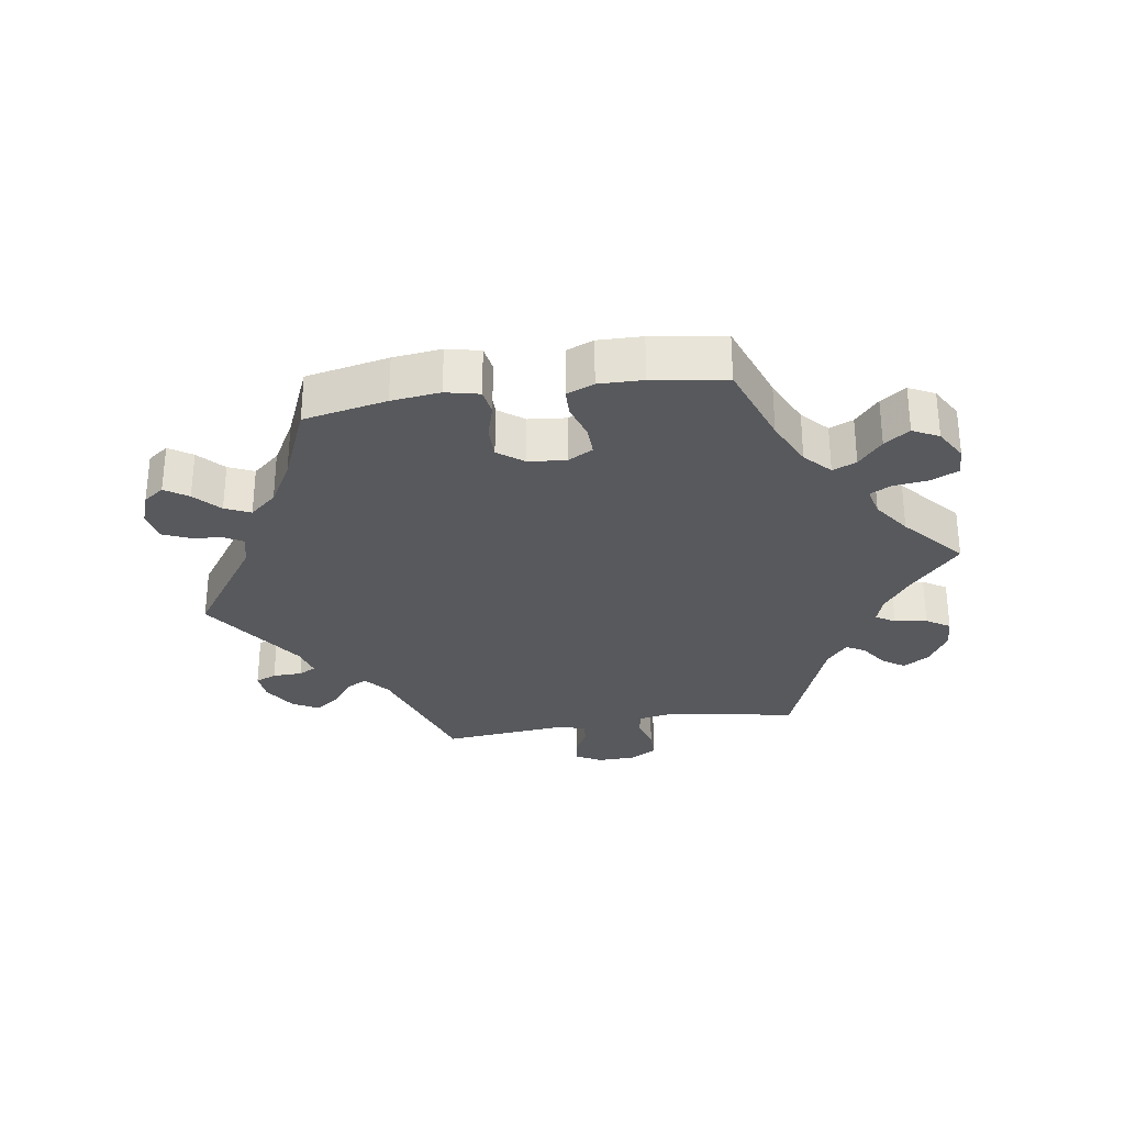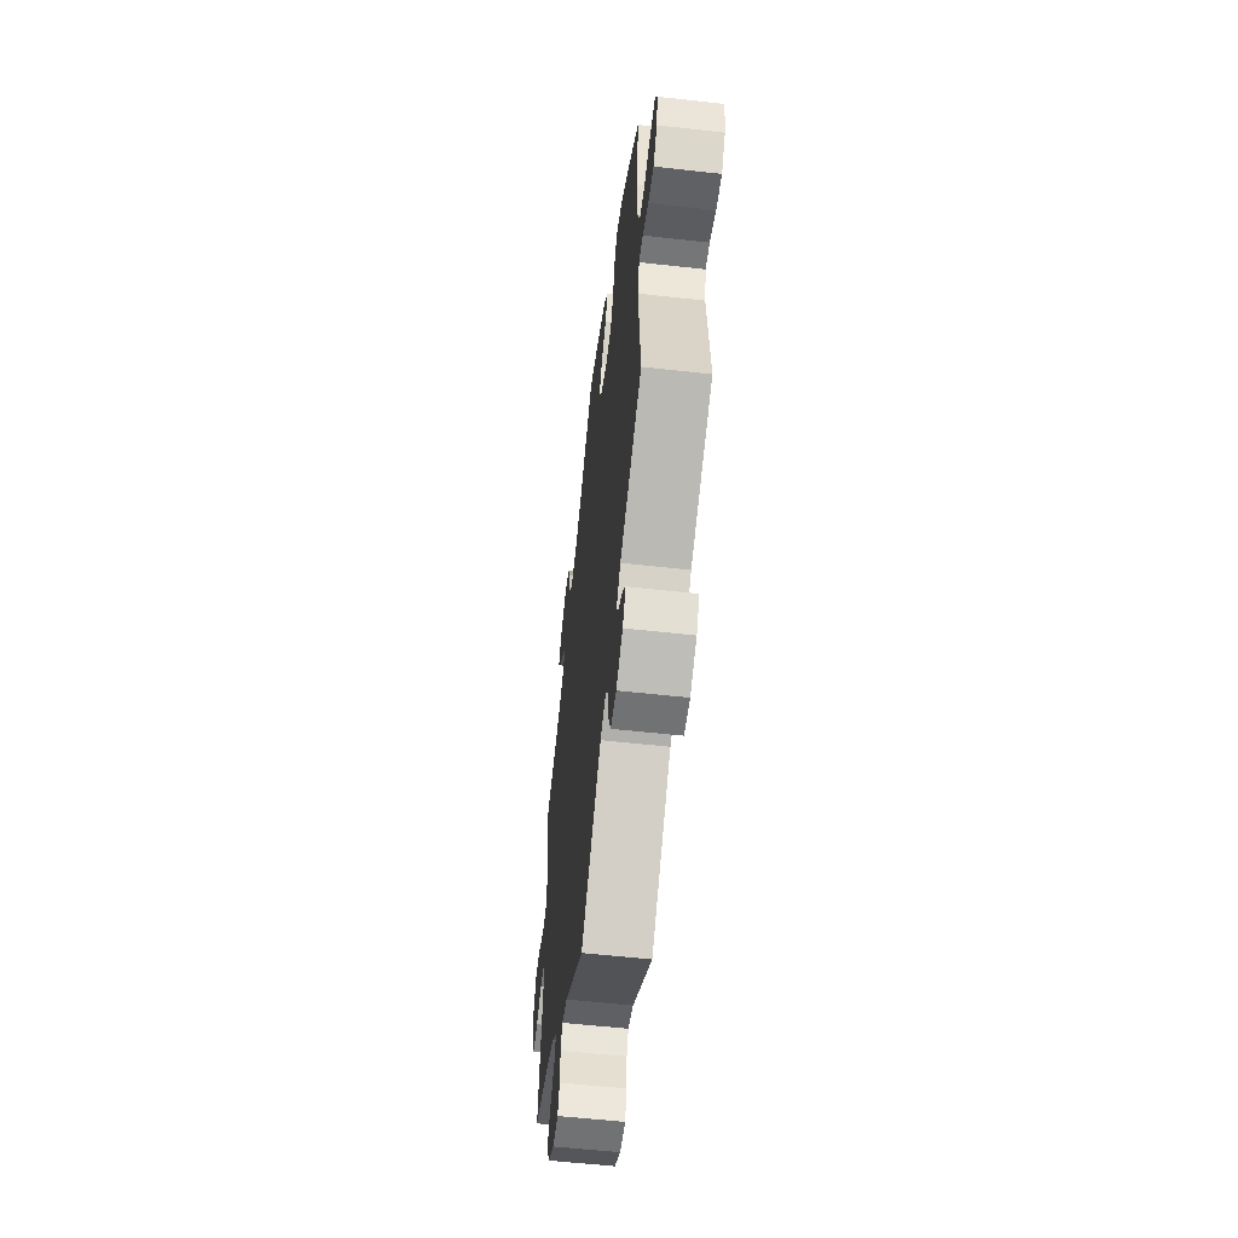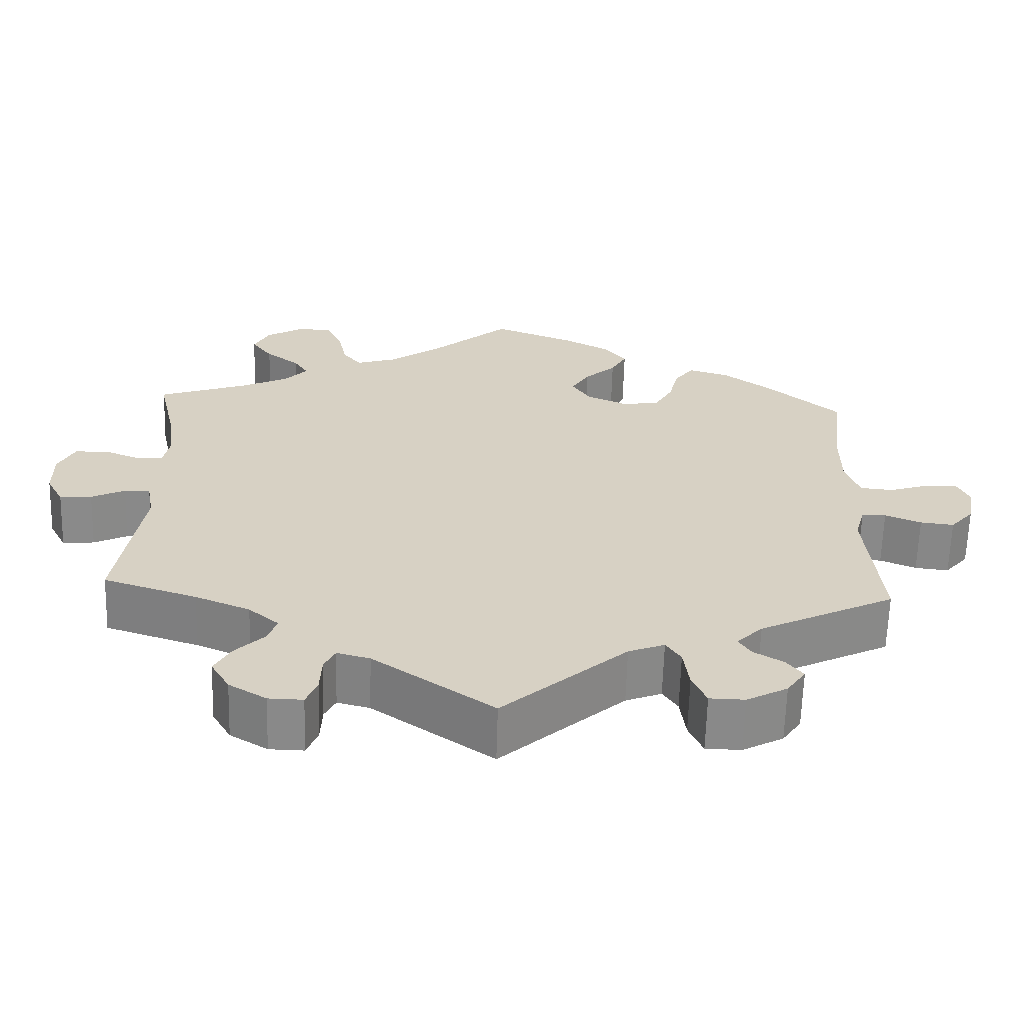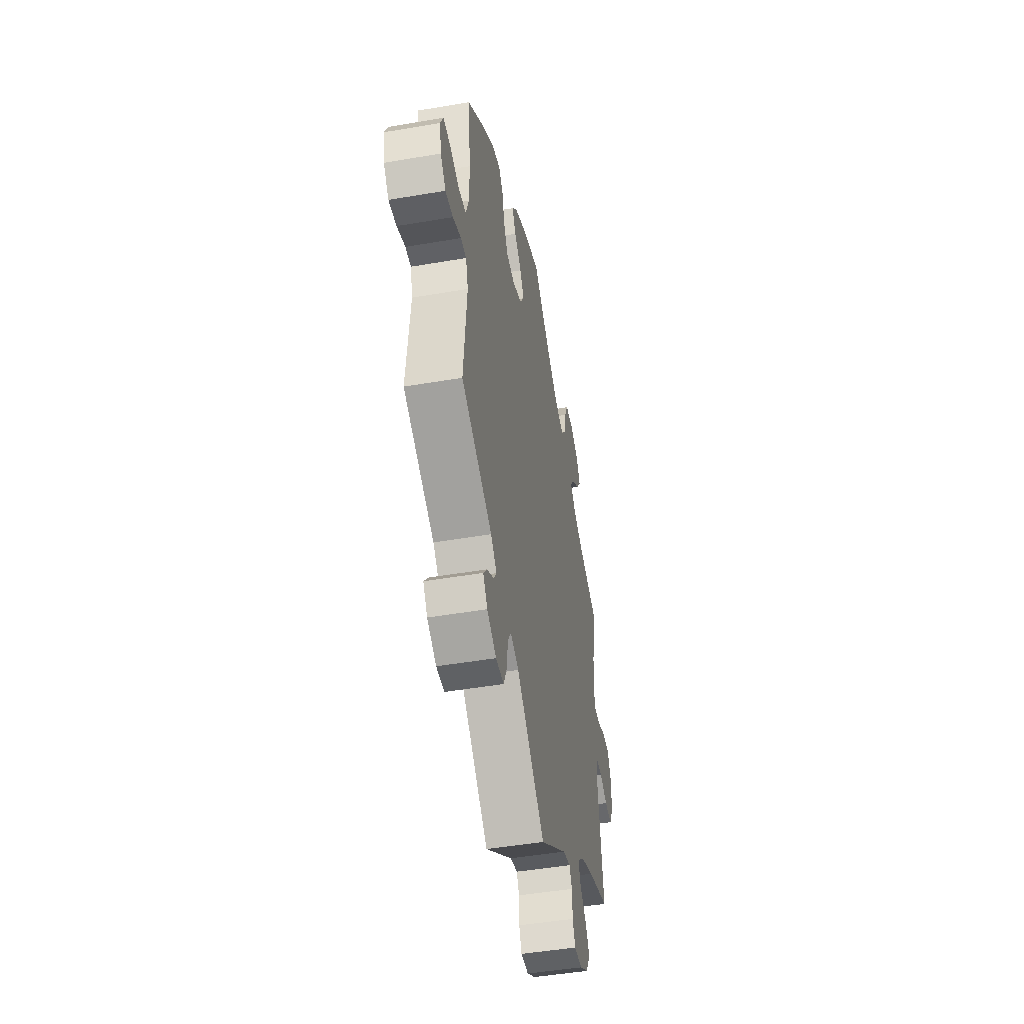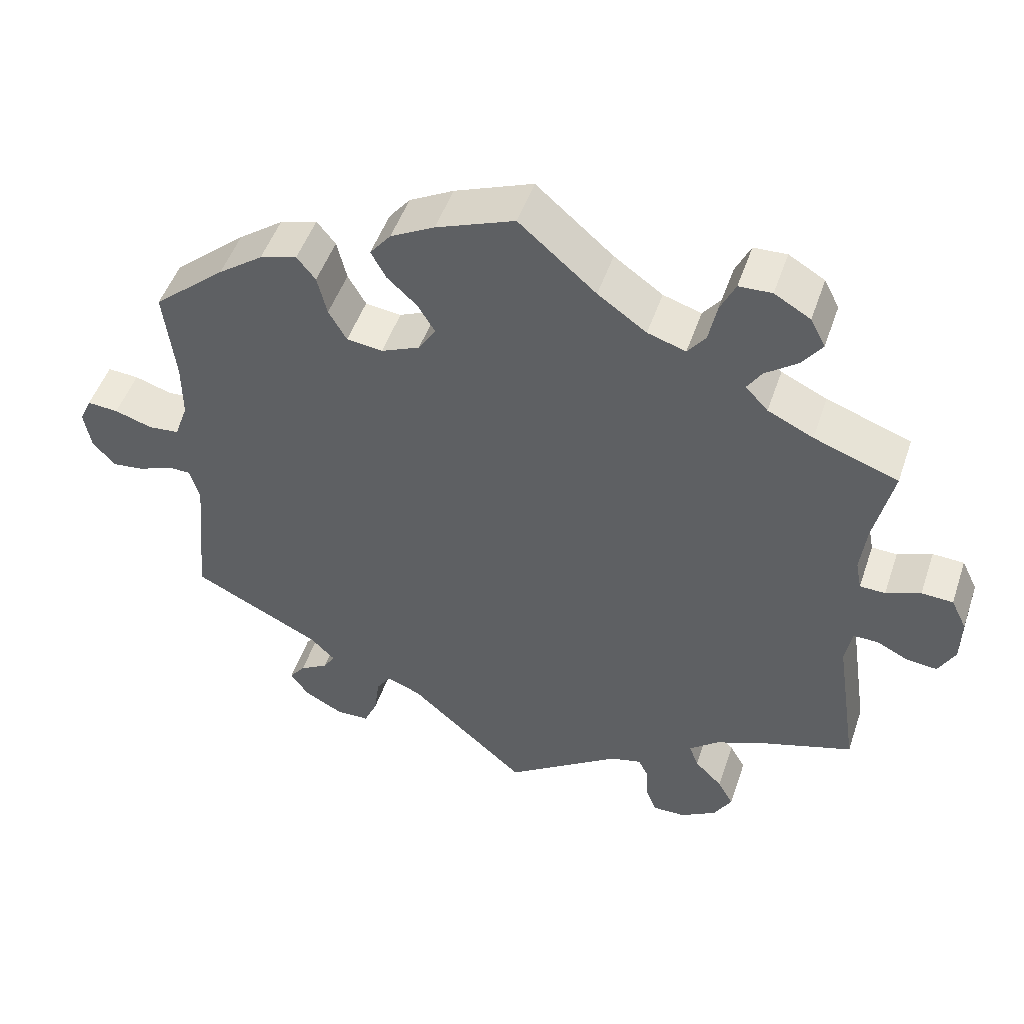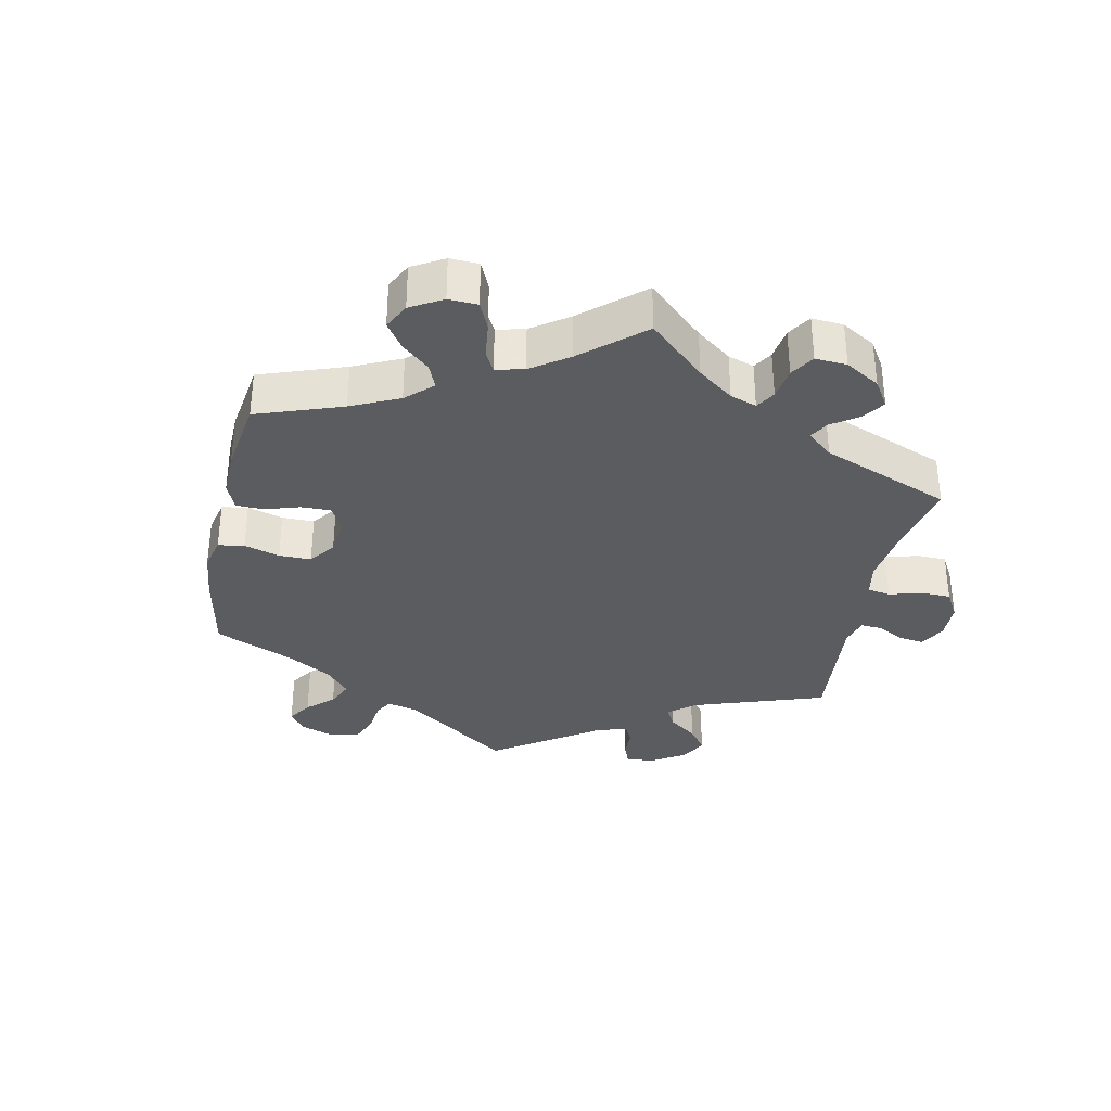
<metadata>
{"format":"obj","ext":"obj","renderer":"f3d","projection":"perspective","resolution":1024,"background":"white","views":[{"elev":-30.1,"azim":-20.8,"up":"+Y"},{"elev":-56.7,"azim":-96.7,"up":"+Z"},{"elev":-63.2,"azim":178.4,"up":"+Z"},{"elev":-47.2,"azim":-79.0,"up":"+Z"},{"elev":49.3,"azim":18.5,"up":"+Z"},{"elev":-34.2,"azim":48.4,"up":"+Y"}]}
</metadata>
<code>
v 0.103 0.07 0.489
v 0.168 0.07 0.443
v 0.219 0.07 0.427
v 0.243 0.07 0.458
v 0.254 0.07 0.512
v 0.274 0.07 0.554
v 0.318 0.07 0.556
v 0.366 0.07 0.528
v 0.386 0.07 0.489
v 0.359 0.07 0.452
v 0.316 0.07 0.42
v 0.297 0.07 0.39
v 0.327 0.07 0.358
v 0.388 0.07 0.329
v 0.501 0.07 0.289
v 0.476 0.07 0.178
v 0.468 0.07 0.112
v 0.476 0.07 0.071
v 0.51 0.07 0.07
v 0.556 0.07 0.088
v 0.598 0.07 0.086
v 0.619 0.07 0.043
v 0.618 0.07 -0.017
v 0.596 0.07 -0.059
v 0.555 0.07 -0.055
v 0.512 0.07 -0.034
v 0.479 0.07 -0.034
v 0.47 0.07 -0.083
v 0.501 0.07 -0.289
v 0.381 0.07 -0.328
v 0.311 0.07 -0.357
v 0.272 0.07 -0.39
v 0.284 0.07 -0.423
v 0.321 0.07 -0.46
v 0.342 0.07 -0.498
v 0.318 0.07 -0.539
v 0.27 0.07 -0.568
v 0.226 0.07 -0.569
v 0.212 0.07 -0.534
v 0.21 0.07 -0.487
v 0.196 0.07 -0.459
v 0.154 0.07 -0.47
v 0 0.07 -0.578
v -0.158 0.07 -0.438
v -0.204 0.07 -0.42
v -0.223 0.07 -0.449
v -0.23 0.07 -0.503
v -0.248 0.07 -0.544
v -0.293 0.07 -0.545
v -0.345 0.07 -0.517
v -0.369 0.07 -0.482
v -0.348 0.07 -0.455
v -0.31 0.07 -0.432
v -0.294 0.07 -0.407
v -0.327 0.07 -0.374
v -0.5 0.07 -0.289
v -0.482 0.07 -0.097
v -0.495 0.07 -0.051
v -0.526 0.07 -0.051
v -0.572 0.07 -0.07
v -0.615 0.07 -0.075
v -0.645 0.07 -0.04
v -0.654 0.07 0.012
v -0.638 0.07 0.047
v -0.596 0.07 0.044
v -0.546 0.07 0.028
v -0.504 0.07 0.032
v -0.486 0.07 0.083
v -0.486 0.07 0.16
v -0.501 0.07 0.288
v -0.404 0.07 0.372
v -0.344 0.07 0.416
v -0.294 0.07 0.431
v -0.269 0.07 0.4
v -0.256 0.07 0.346
v -0.232 0.07 0.304
v -0.184 0.07 0.298
v -0.132 0.07 0.321
v -0.109 0.07 0.358
v -0.132 0.07 0.396
v -0.172 0.07 0.433
v -0.192 0.07 0.47
v -0.164 0.07 0.505
v -0.105 0.07 0.537
v 0 0.07 0.578
v 0.103 0 0.489
v 0.168 0 0.443
v 0.219 0 0.427
v 0.243 0 0.458
v 0.254 0 0.512
v 0.274 0 0.554
v 0.318 0 0.556
v 0.366 0 0.528
v 0.386 0 0.489
v 0.359 0 0.452
v 0.316 0 0.42
v 0.297 0 0.39
v 0.327 0 0.358
v 0.388 0 0.329
v 0.501 0 0.289
v 0.476 0 0.178
v 0.468 0 0.112
v 0.476 0 0.071
v 0.51 0 0.07
v 0.556 0 0.088
v 0.598 0 0.086
v 0.619 0 0.043
v 0.618 0 -0.017
v 0.596 0 -0.059
v 0.555 0 -0.055
v 0.512 0 -0.034
v 0.479 0 -0.034
v 0.47 0 -0.083
v 0.501 0 -0.289
v 0.381 0 -0.328
v 0.311 0 -0.357
v 0.272 0 -0.39
v 0.284 0 -0.423
v 0.321 0 -0.46
v 0.342 0 -0.498
v 0.318 0 -0.539
v 0.27 0 -0.568
v 0.226 0 -0.569
v 0.212 0 -0.534
v 0.21 0 -0.487
v 0.196 0 -0.459
v 0.154 0 -0.47
v 0 0 -0.578
v -0.158 0 -0.438
v -0.204 0 -0.42
v -0.223 0 -0.449
v -0.23 0 -0.503
v -0.248 0 -0.544
v -0.293 0 -0.545
v -0.345 0 -0.517
v -0.369 0 -0.482
v -0.348 0 -0.455
v -0.31 0 -0.432
v -0.294 0 -0.407
v -0.327 0 -0.374
v -0.5 0 -0.289
v -0.482 0 -0.097
v -0.495 0 -0.051
v -0.526 0 -0.051
v -0.572 0 -0.07
v -0.615 0 -0.075
v -0.645 0 -0.04
v -0.654 0 0.012
v -0.638 0 0.047
v -0.596 0 0.044
v -0.546 0 0.028
v -0.504 0 0.032
v -0.486 0 0.083
v -0.486 0 0.16
v -0.501 0 0.288
v -0.404 0 0.372
v -0.344 0 0.416
v -0.294 0 0.431
v -0.269 0 0.4
v -0.256 0 0.346
v -0.232 0 0.304
v -0.184 0 0.298
v -0.132 0 0.321
v -0.109 0 0.358
v -0.132 0 0.396
v -0.172 0 0.433
v -0.192 0 0.47
v -0.164 0 0.505
v -0.105 0 0.537
v 0 0 0.578
f 84 85 1
f 83 84 1 2
f 80 81 82 83
f 79 80 83 2
f 78 79 2 3
f 77 78 3
f 72 73 74 75
f 72 75 76
f 69 70 71 72
f 68 69 72 76
f 67 68 76 77
f 63 64 65 66
f 63 66 67
f 62 63 67
f 59 60 61 62
f 58 59 62 67
f 57 58 67 77
f 55 56 57 77
f 50 51 52 53
f 50 53 54
f 49 50 54
f 46 47 48 49
f 45 46 49 54
f 42 43 44
f 41 42 44 45
f 37 38 39 40
f 37 40 41
f 36 37 41
f 33 34 35 36
f 32 33 36 41
f 28 29 30
f 27 28 30 31
f 23 24 25 26
f 23 26 27
f 22 23 27
f 19 20 21 22
f 18 19 22 27
f 17 18 27 31
f 14 15 16
f 13 14 16 17
f 12 13 17 31
f 8 9 10 11
f 8 11 12
f 7 8 12
f 4 5 6 7
f 4 7 12
f 3 4 12 31
f 32 41 45 54
f 32 54 55 77
f 3 31 32 77
f 86 170 169
f 87 86 169 168
f 168 167 166 165
f 87 168 165 164
f 88 87 164 163
f 88 163 162
f 160 159 158 157
f 161 160 157
f 157 156 155 154
f 161 157 154 153
f 162 161 153 152
f 151 150 149 148
f 152 151 148
f 152 148 147
f 147 146 145 144
f 152 147 144 143
f 162 152 143 142
f 162 142 141 140
f 138 137 136 135
f 139 138 135
f 139 135 134
f 134 133 132 131
f 139 134 131 130
f 129 128 127
f 130 129 127 126
f 125 124 123 122
f 126 125 122
f 126 122 121
f 121 120 119 118
f 126 121 118 117
f 115 114 113
f 116 115 113 112
f 111 110 109 108
f 112 111 108
f 112 108 107
f 107 106 105 104
f 112 107 104 103
f 116 112 103 102
f 101 100 99
f 102 101 99 98
f 116 102 98 97
f 96 95 94 93
f 97 96 93
f 97 93 92
f 92 91 90 89
f 97 92 89
f 116 97 89 88
f 139 130 126 117
f 162 140 139 117
f 162 117 116 88
f 1 86 87 2
f 2 87 88 3
f 3 88 89 4
f 4 89 90 5
f 5 90 91 6
f 6 91 92 7
f 7 92 93 8
f 8 93 94 9
f 9 94 95 10
f 10 95 96 11
f 11 96 97 12
f 12 97 98 13
f 13 98 99 14
f 14 99 100 15
f 15 100 101 16
f 16 101 102 17
f 17 102 103 18
f 18 103 104 19
f 19 104 105 20
f 20 105 106 21
f 21 106 107 22
f 22 107 108 23
f 23 108 109 24
f 24 109 110 25
f 25 110 111 26
f 26 111 112 27
f 27 112 113 28
f 28 113 114 29
f 29 114 115 30
f 30 115 116 31
f 31 116 117 32
f 32 117 118 33
f 33 118 119 34
f 34 119 120 35
f 35 120 121 36
f 36 121 122 37
f 37 122 123 38
f 38 123 124 39
f 39 124 125 40
f 40 125 126 41
f 41 126 127 42
f 42 127 128 43
f 43 128 129 44
f 44 129 130 45
f 45 130 131 46
f 46 131 132 47
f 47 132 133 48
f 48 133 134 49
f 49 134 135 50
f 50 135 136 51
f 51 136 137 52
f 52 137 138 53
f 53 138 139 54
f 54 139 140 55
f 55 140 141 56
f 56 141 142 57
f 57 142 143 58
f 58 143 144 59
f 59 144 145 60
f 60 145 146 61
f 61 146 147 62
f 62 147 148 63
f 63 148 149 64
f 64 149 150 65
f 65 150 151 66
f 66 151 152 67
f 67 152 153 68
f 68 153 154 69
f 69 154 155 70
f 70 155 156 71
f 71 156 157 72
f 72 157 158 73
f 73 158 159 74
f 74 159 160 75
f 75 160 161 76
f 76 161 162 77
f 77 162 163 78
f 78 163 164 79
f 79 164 165 80
f 80 165 166 81
f 81 166 167 82
f 82 167 168 83
f 83 168 169 84
f 84 169 170 85
f 85 170 86 1

</code>
